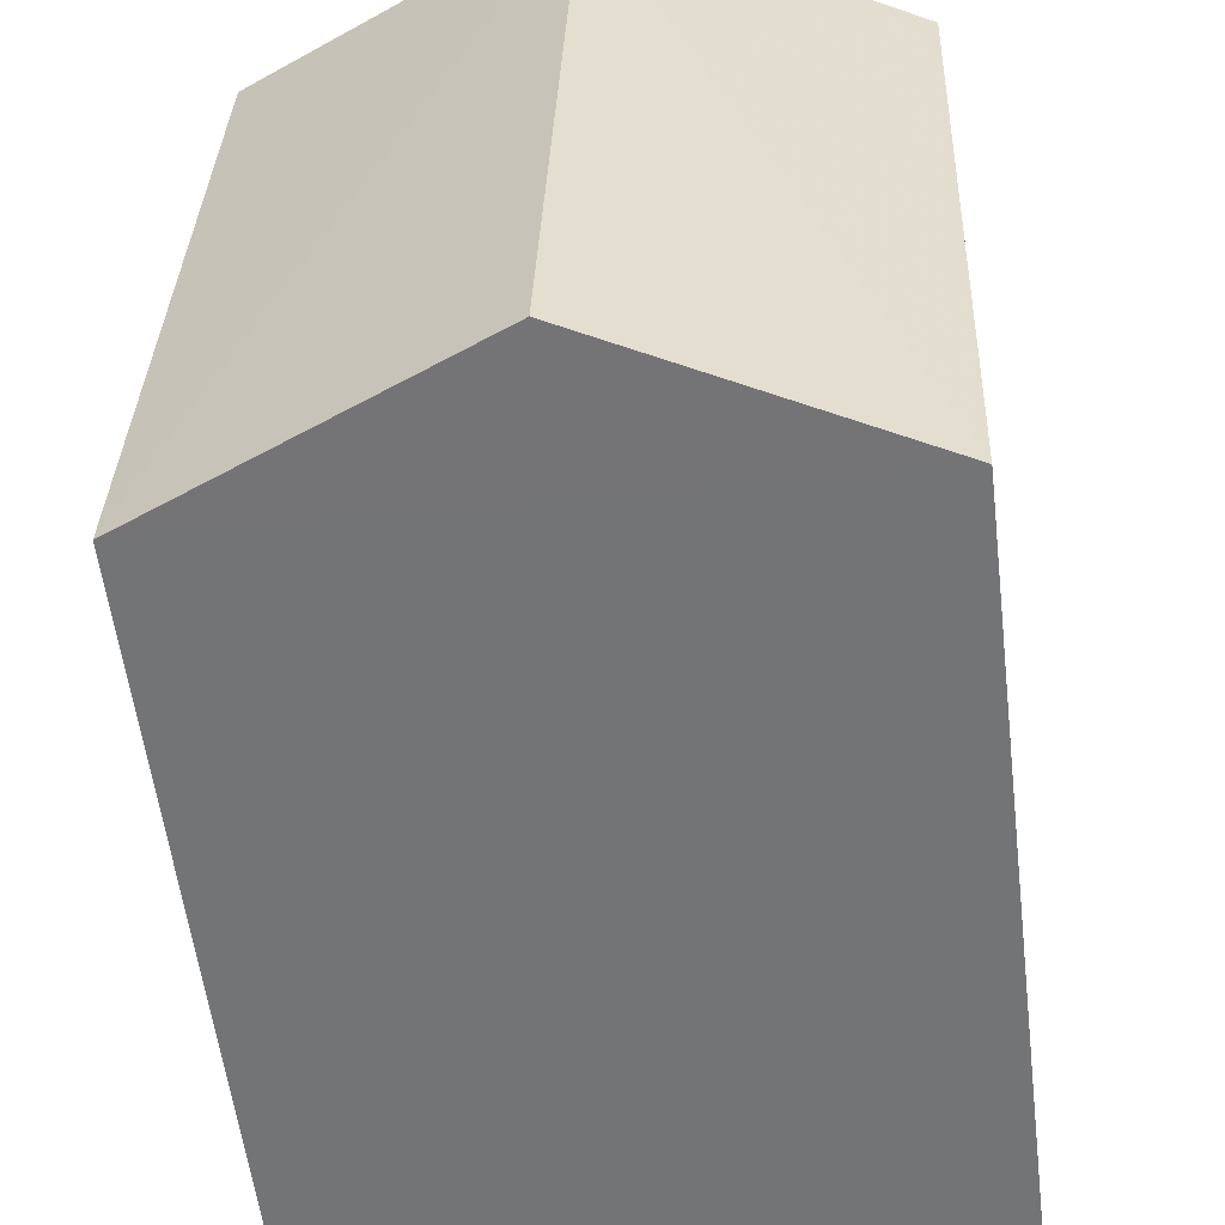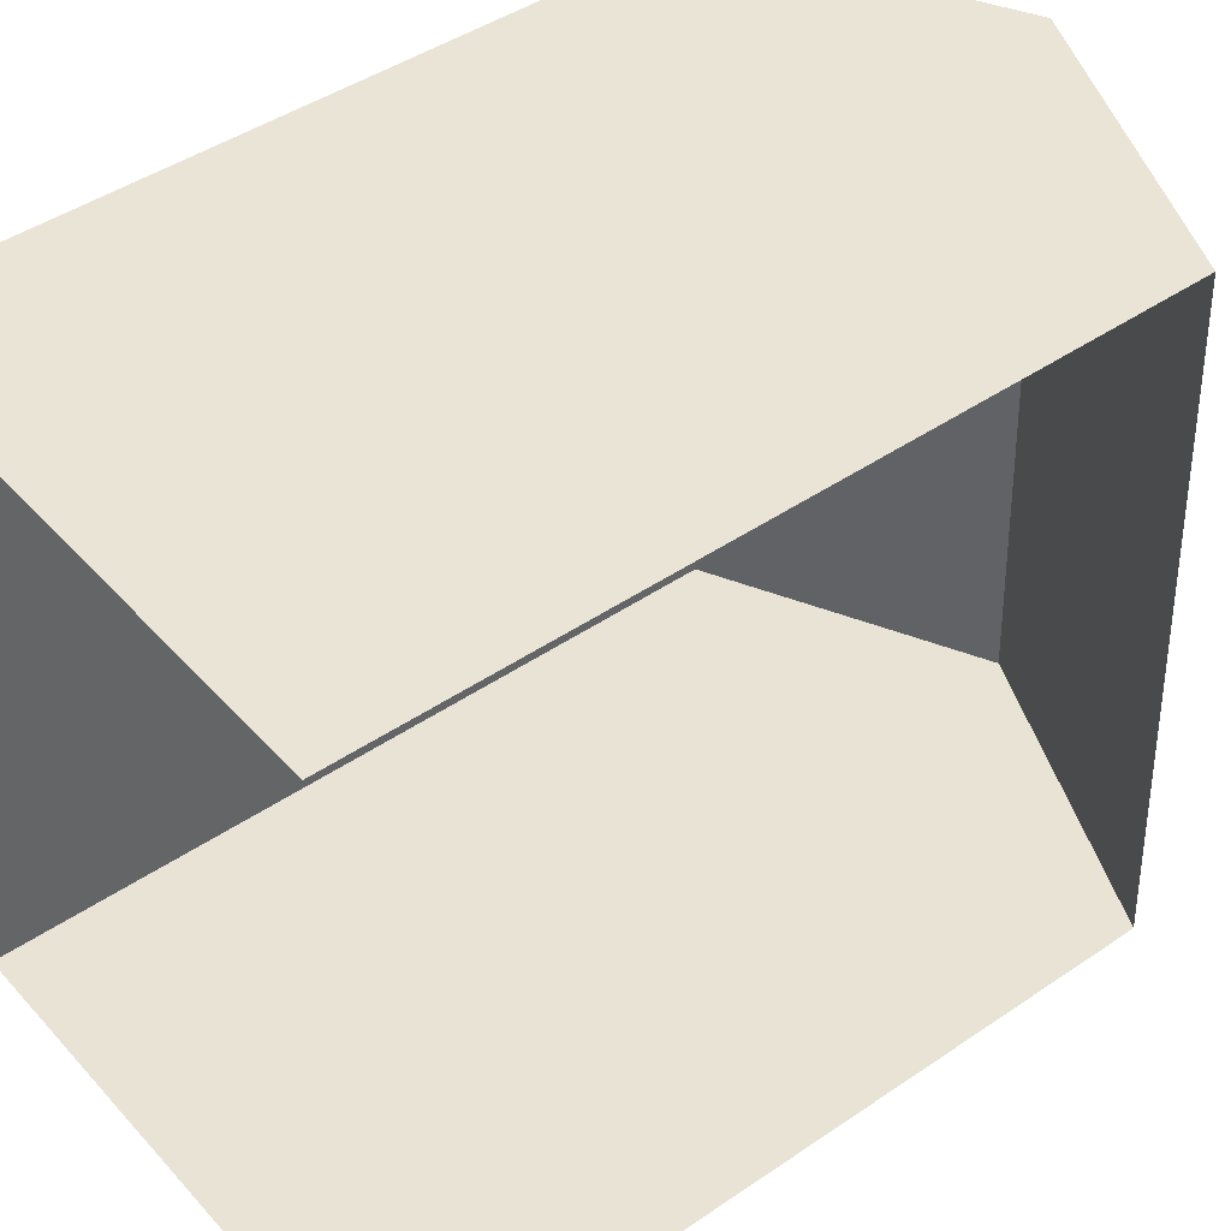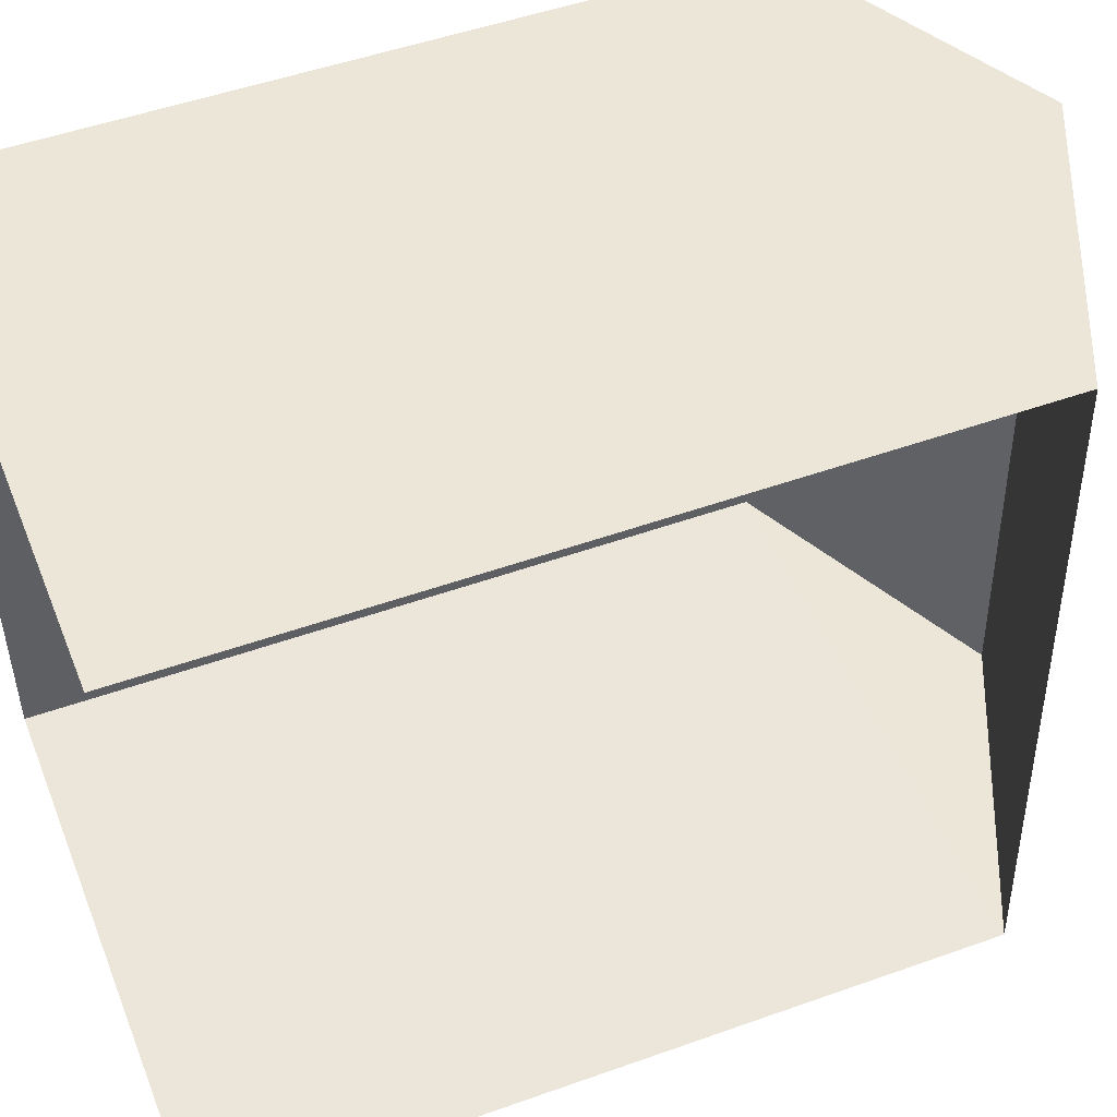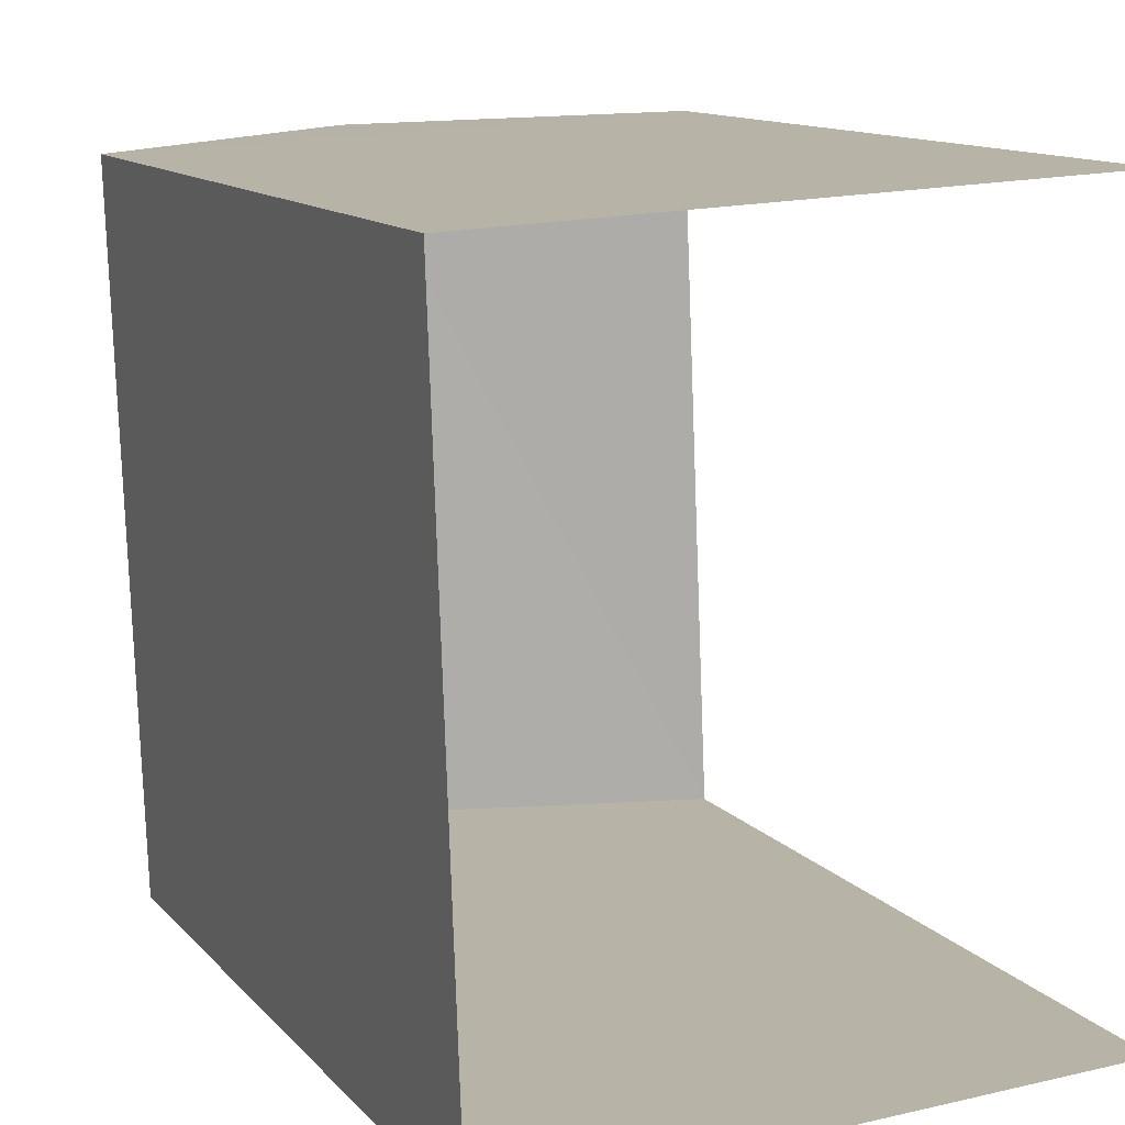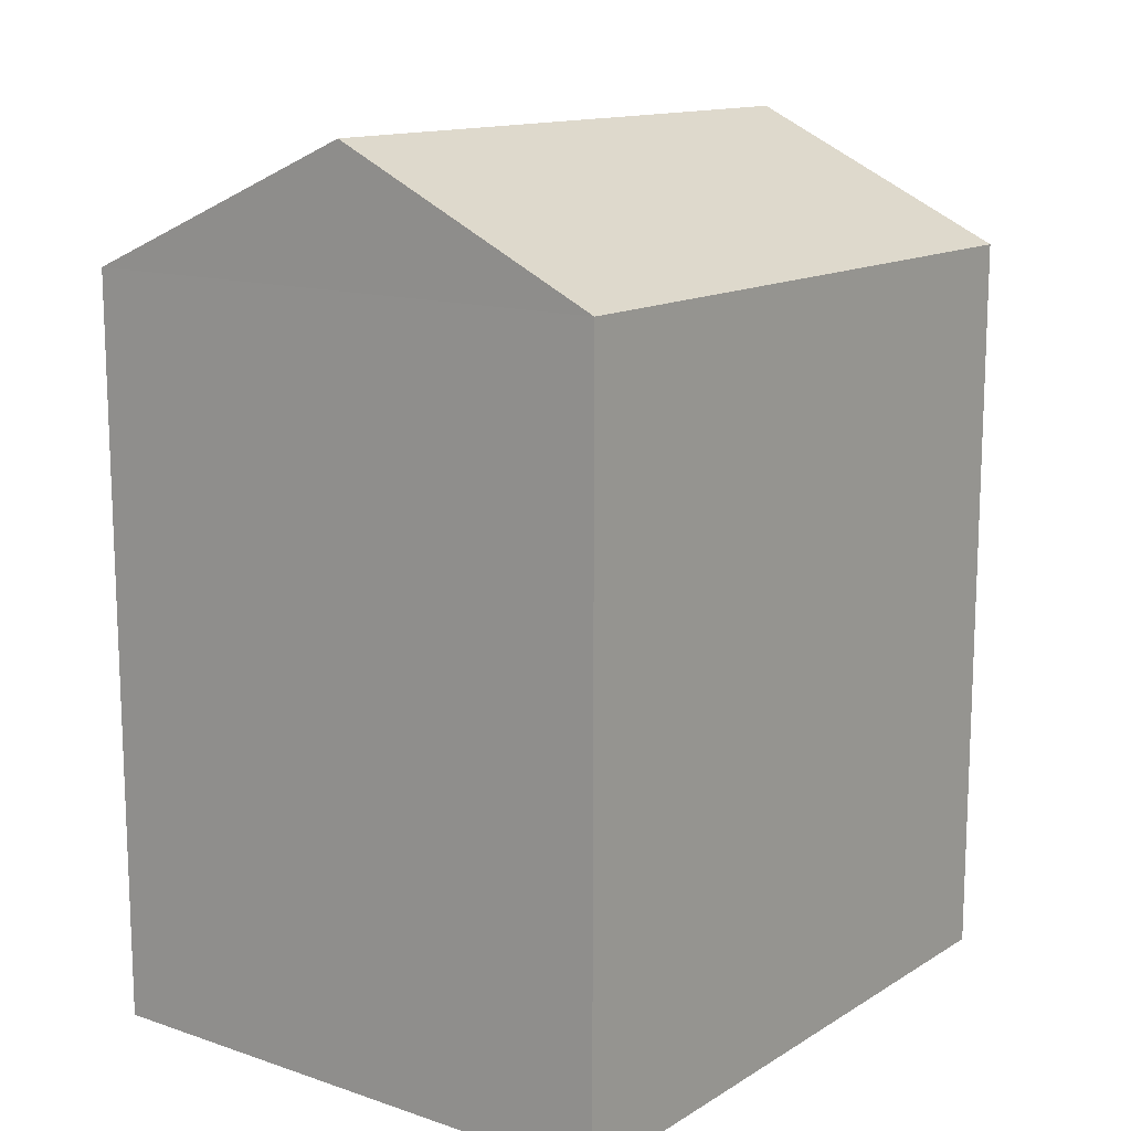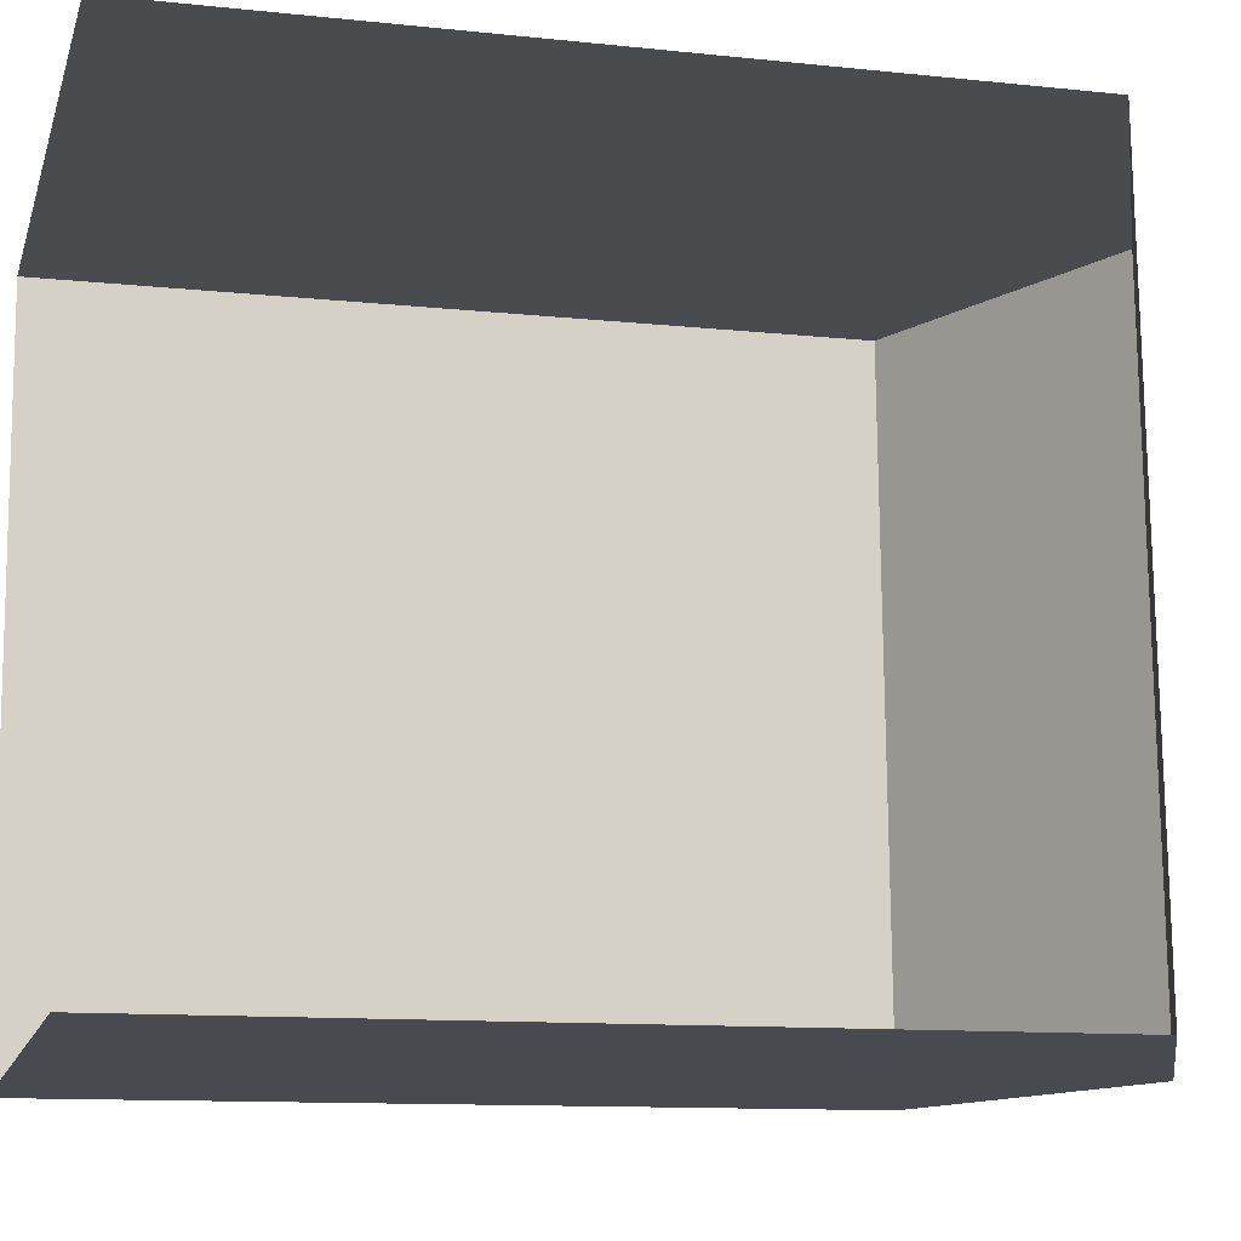
<metadata>
{"format":"obj","ext":"obj","renderer":"f3d","projection":"perspective","resolution":1024,"background":"white","views":[{"elev":-56.6,"azim":7.0,"up":"+Y"},{"elev":45.3,"azim":-128.2,"up":"+Y"},{"elev":49.9,"azim":-111.3,"up":"+Y"},{"elev":12.1,"azim":155.6,"up":"+Y"},{"elev":13.5,"azim":34.8,"up":"+Z"},{"elev":-11.5,"azim":-104.6,"up":"+Y"}]}
</metadata>
<code>
v -3.734e+05 -1.044e+05 25.92
v -3.734e+05 -1.044e+05 25.92
v -3.734e+05 -1.044e+05 25.92
v -3.734e+05 -1.044e+05 25.92
v -3.734e+05 -1.044e+05 33.42
v -3.734e+05 -1.044e+05 33.42
v -3.734e+05 -1.044e+05 34.72
v -3.734e+05 -1.044e+05 34.72
v -3.734e+05 -1.044e+05 33.42
v -3.734e+05 -1.044e+05 33.42
f 1 2 3
f 4 1 3
f 9 3 2
f 9 10 3
f 5 6 7
f 8 5 7
f 7 9 8
f 7 10 9
f 5 1 4
f 6 5 4
f 2 1 9
f 9 5 8
f 9 1 5
f 4 3 6
f 6 10 7
f 6 3 10

</code>
